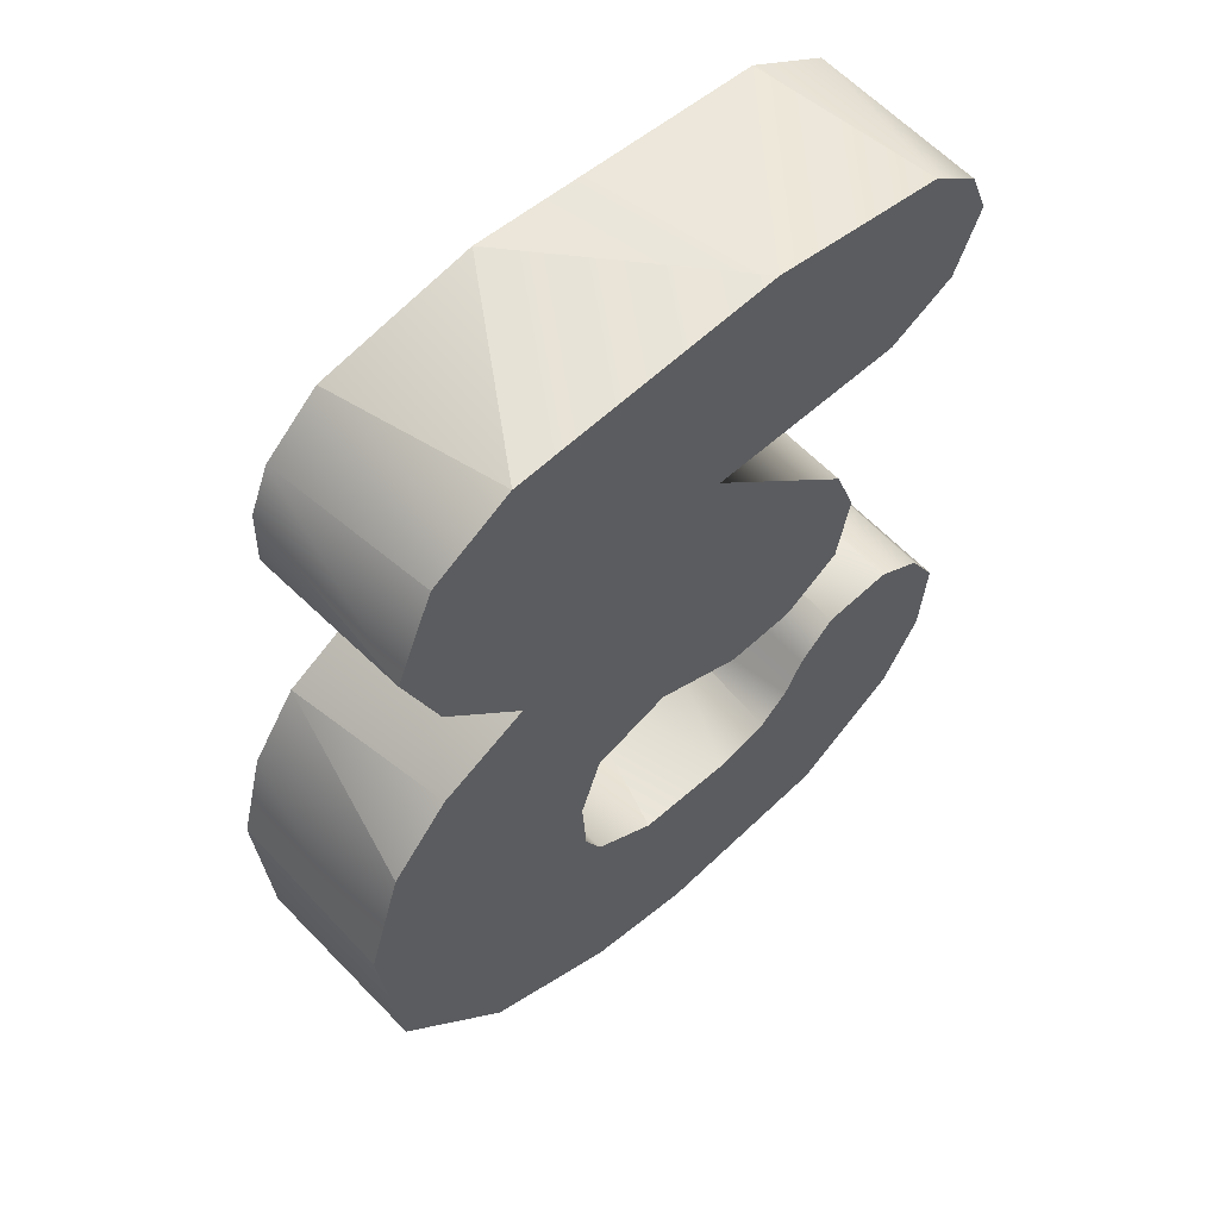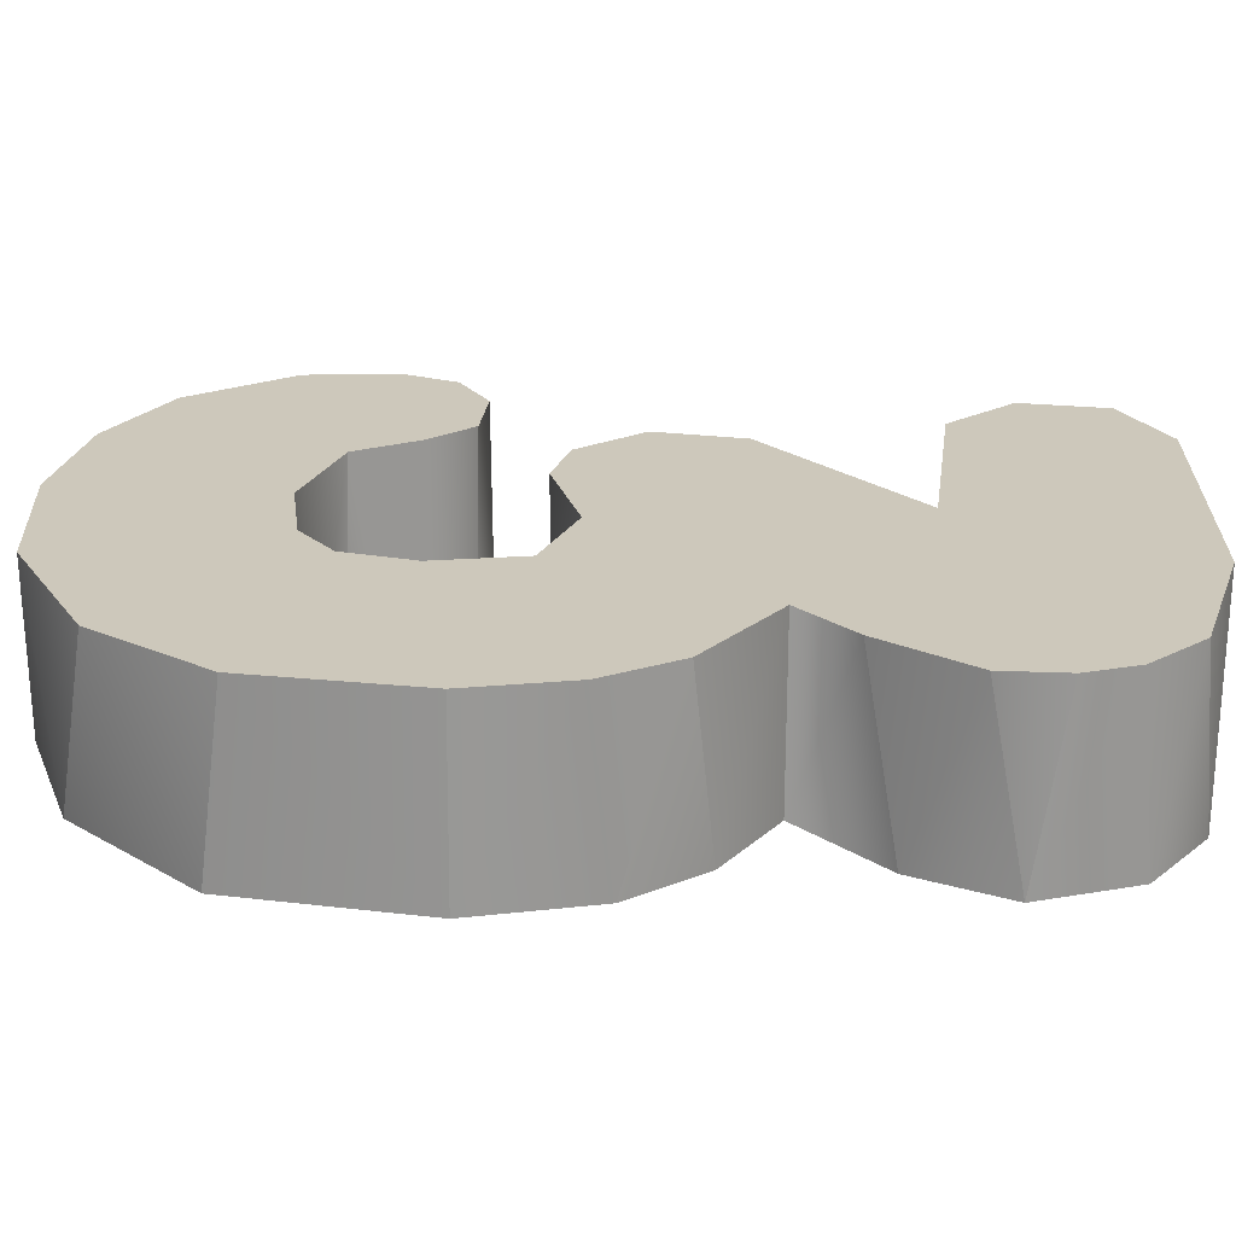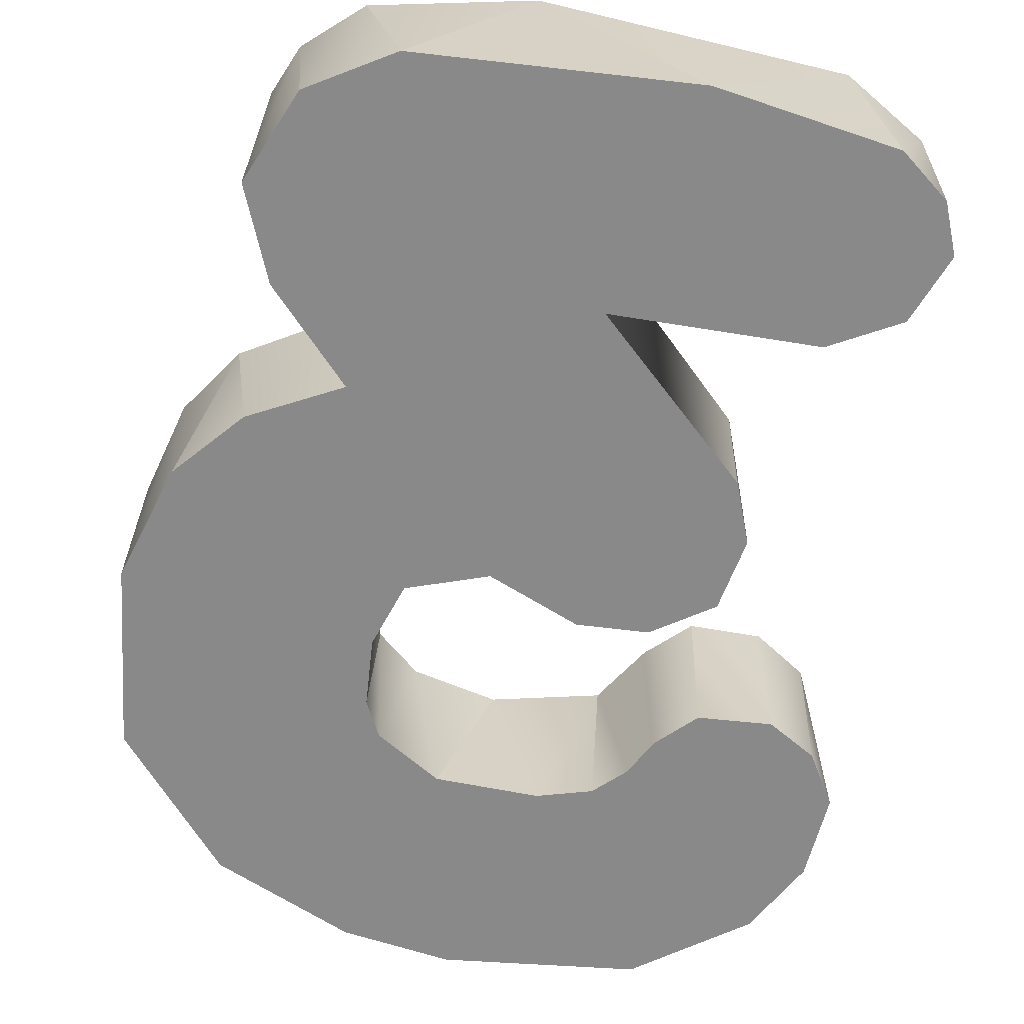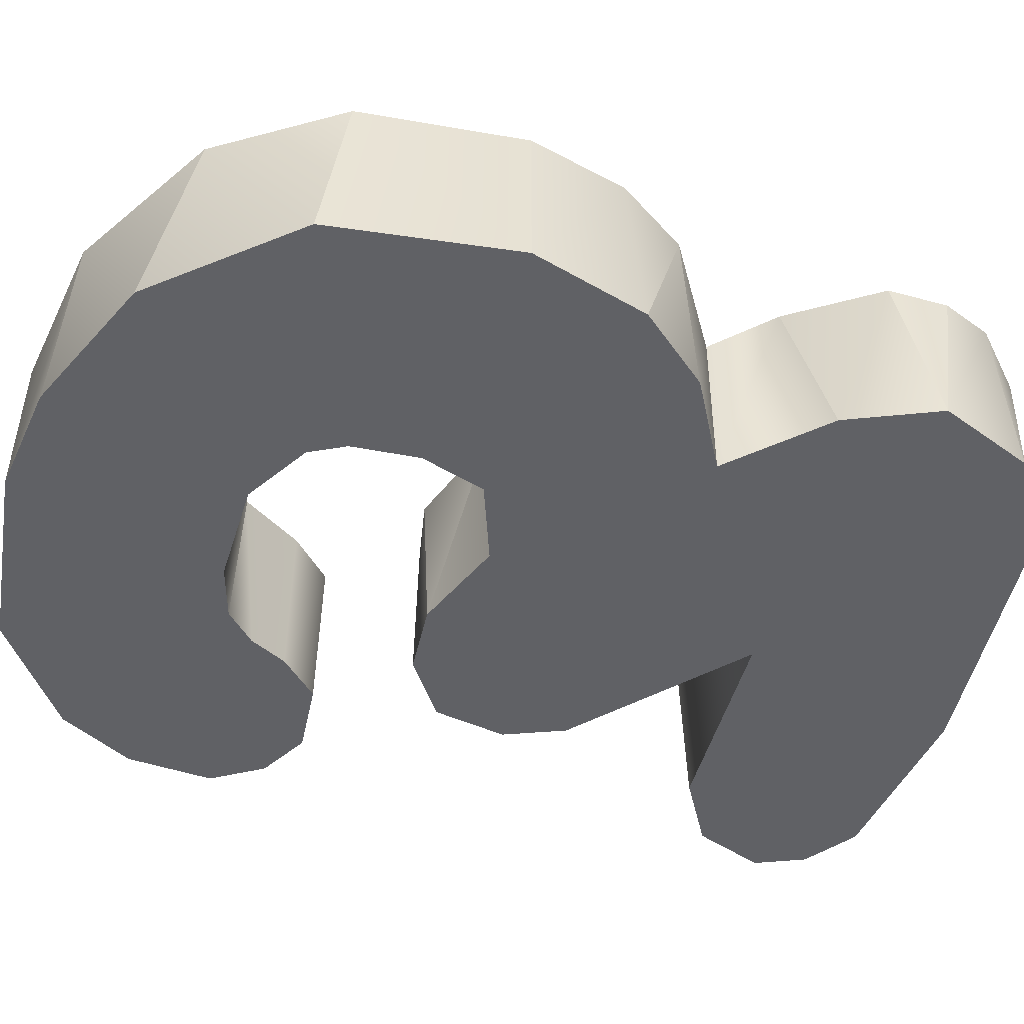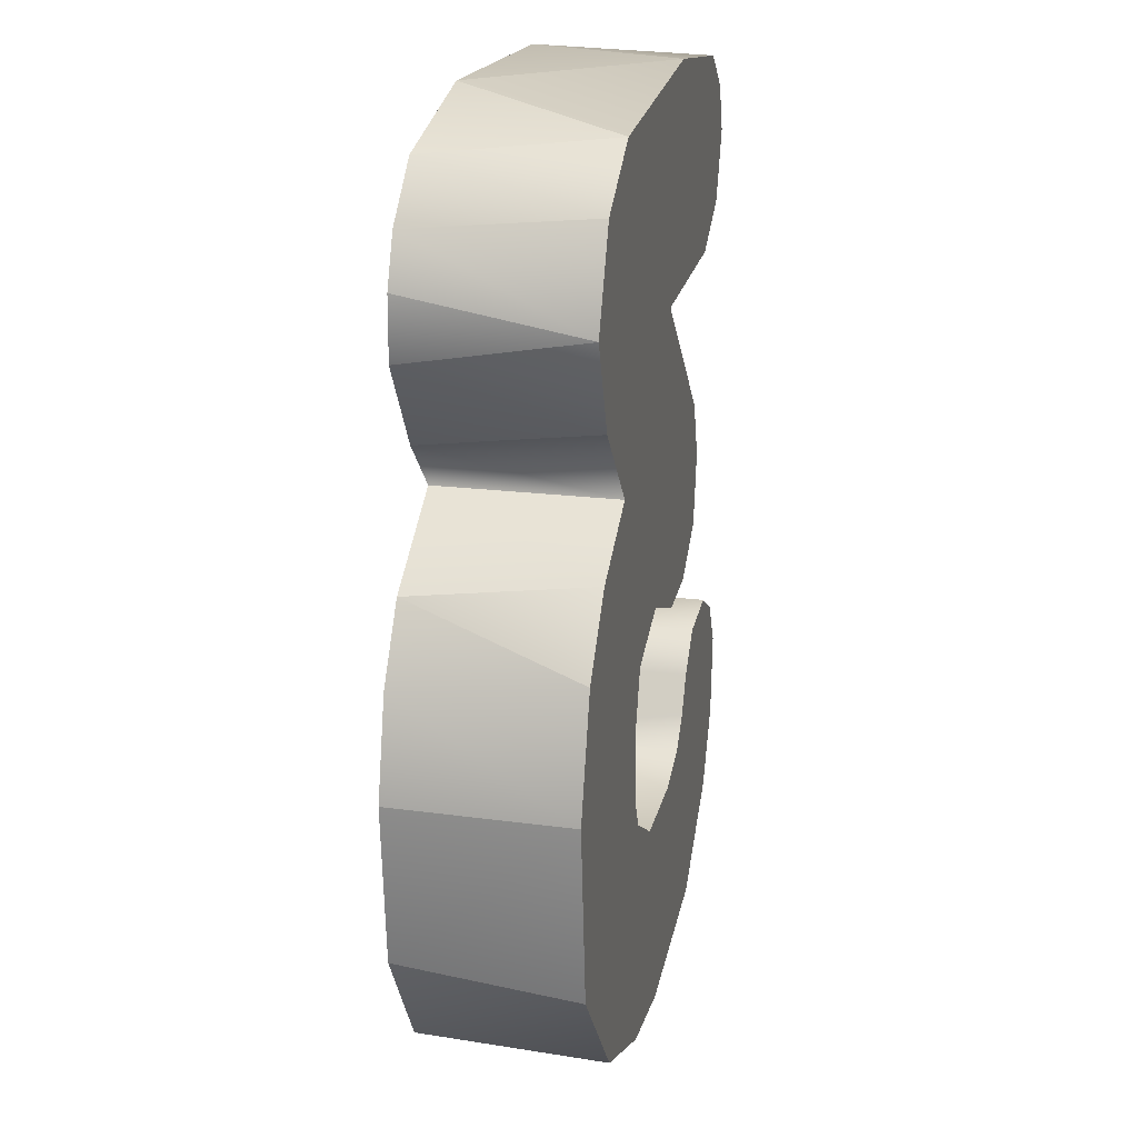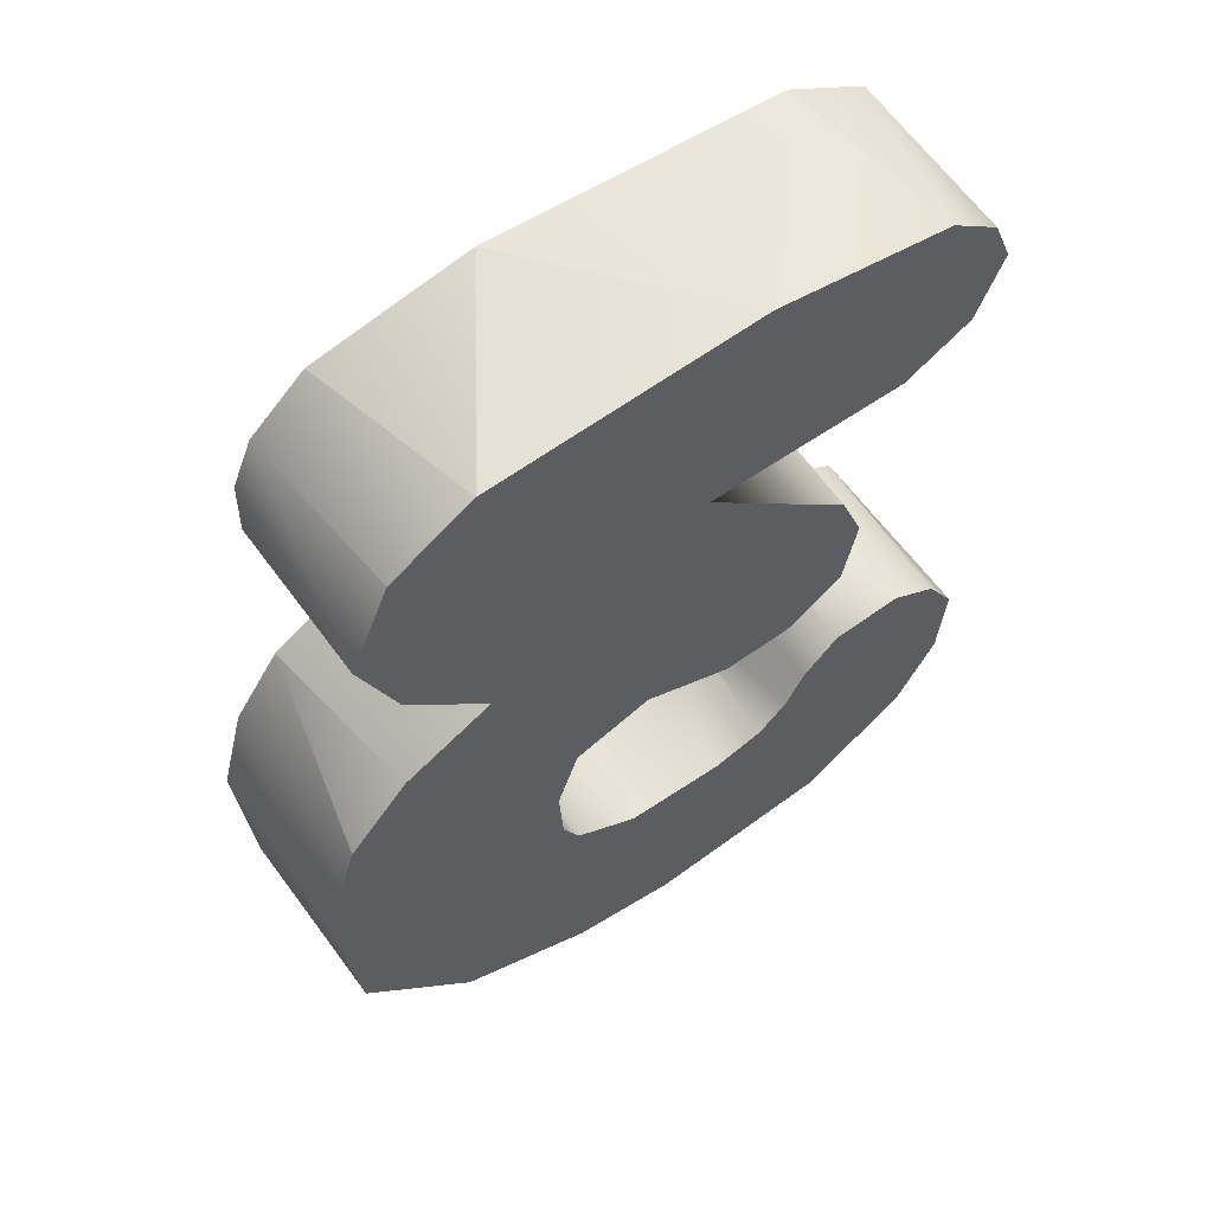
<metadata>
{"format":"obj","ext":"obj","renderer":"f3d","projection":"perspective","resolution":1024,"background":"white","views":[{"elev":58.3,"azim":137.1,"up":"+Y"},{"elev":21.9,"azim":95.7,"up":"+Z"},{"elev":-63.0,"azim":170.1,"up":"+Z"},{"elev":-48.6,"azim":74.4,"up":"+Z"},{"elev":22.3,"azim":102.2,"up":"+Y"},{"elev":60.2,"azim":144.8,"up":"+Y"}]}
</metadata>
<code>
g number3_collision
v -0.3188 0.3136 0.08592
v -0.3116 0.3972 0.08592
v -0.254 0.2534 0.08592
v -0.3116 0.3972 0.08592
v -0.254 0.2534 0.08592
v -0.2311 0.446 0.08592
v -0.254 0.2534 0.08592
v -0.2311 0.446 0.08592
v -0.04076 0.2463 0.08592
v -0.2311 0.446 0.08592
v -0.04076 0.2463 0.08592
v 0.05728 0.4652 0.08592
v 0.2278 0.1942 0.08592
v 0.2278 0.1942 0.08592
v 0.283 0.2808 0.08592
v 0.283 0.2808 0.08592
v 0.2815 0.3399 0.08592
v 0.2815 0.3399 0.08592
v 0.05728 0.4652 0.08592
v 0.2617 0.3867 0.08592
v 0.05728 0.4652 0.08592
v 0.2082 0.4343 0.08592
v 0.1757 0.1401 0.08592
v 0.007902 -0.02795 0.08592
v -0.1975 0.09133 0.08592
v 0.007902 -0.02795 0.08592
v 0.007902 -0.02795 0.08592
v 0.1757 0.1401 0.08592
v -0.1975 0.09133 0.08592
v 0.09512 -0.05289 0.08592
v -0.09237 -0.06525 0.08592
v 0.2796 0.07895 0.08592
v -0.2083 0.004855 0.08592
v -0.09237 -0.06525 0.08592
v 0.2796 0.07895 0.08592
v -0.2083 0.004855 0.08592
v -0.1536 -0.05467 0.08592
v 0.09512 -0.05289 0.08592
v 0.3252 0.01305 0.08592
v 0.3504 -0.08082 0.08592
v 0.1144 -0.1359 0.08592
v 0.3504 -0.08082 0.08592
v 0.1144 -0.1359 0.08592
v 0.3376 -0.2385 0.08592
v 0.1006 -0.2039 0.08592
v 0.3376 -0.2385 0.08592
v 0.2645 -0.355 0.08592
v 0.1006 -0.2039 0.08592
v 0.2645 -0.355 0.08592
v 0.1262 -0.4406 0.08592
v 0.05814 -0.2411 0.08592
v 0.1262 -0.4406 0.08592
v -0.02541 -0.2607 0.08592
v -0.02519 -0.4663 0.08592
v -0.02519 -0.4663 0.08592
v -0.02541 -0.2607 0.08592
v -0.1303 -0.2372 0.08592
v -0.1553 -0.4555 0.08592
v -0.1303 -0.2372 0.08592
v -0.2607 -0.4113 0.08592
v -0.2607 -0.4113 0.08592
v -0.3384 -0.3184 0.08592
v -0.1679 -0.179 0.08592
v -0.3384 -0.3184 0.08592
v -0.2086 -0.1401 0.08592
v -0.3507 -0.2315 0.08592
v -0.2086 -0.1401 0.08592
v -0.3303 -0.1752 0.08592
v -0.2787 -0.1405 0.08592
v -0.3063 0.3994 -0.08592
v -0.3116 0.3972 0.08592
v -0.2588 0.4367 -0.08592
v -0.2311 0.446 0.08592
v -0.2588 0.4367 -0.08592
v -0.2311 0.446 0.08592
v -0.08795 0.4641 -0.08592
v -0.2311 0.446 0.08592
v -0.08795 0.4641 -0.08592
v 0.05728 0.4652 0.08592
v -0.08795 0.4641 -0.08592
v 0.05728 0.4652 0.08592
v 0.1725 0.4489 -0.08592
v 0.05728 0.4652 0.08592
v 0.1725 0.4489 -0.08592
v 0.2082 0.4343 0.08592
v 0.1725 0.4489 -0.08592
v 0.2082 0.4343 0.08592
v 0.2507 0.4016 -0.08592
v 0.2617 0.3867 0.08592
v -0.3116 0.3972 0.08592
v -0.3255 0.3513 -0.08592
v -0.3063 0.3994 -0.08592
v -0.3116 0.3972 0.08592
v -0.3188 0.3136 0.08592
v -0.3255 0.3513 -0.08592
v -0.2998 0.2855 -0.08592
v -0.0389 0.2478 -0.08592
v -0.04076 0.2463 0.08592
v -0.234 0.2495 -0.08592
v -0.254 0.2534 0.08592
v -0.234 0.2495 -0.08592
v -0.254 0.2534 0.08592
v -0.2998 0.2855 -0.08592
v -0.2998 0.2855 -0.08592
v -0.3188 0.3136 0.08592
v 0.2278 0.1942 0.08592
v 0.2527 0.2246 -0.08592
v 0.283 0.2808 0.08592
v 0.2884 0.3127 -0.08592
v 0.283 0.2808 0.08592
v 0.2884 0.3127 -0.08592
v 0.2815 0.3399 0.08592
v 0.2815 0.3399 0.08592
v 0.2884 0.3127 -0.08592
v 0.2617 0.3867 0.08592
v 0.2507 0.4016 -0.08592
v -0.04076 0.2463 0.08592
v -0.1874 0.1069 -0.08592
v -0.0389 0.2478 -0.08592
v -0.1975 0.09133 0.08592
v -0.1874 0.1069 -0.08592
v -0.1975 0.09133 0.08592
v -0.2098 0.04843 -0.08592
v -0.2083 0.004855 0.08592
v -0.2098 0.04843 -0.08592
v -0.1964 -0.02173 -0.08592
v -0.2607 -0.4113 0.08592
v -0.199 -0.4461 -0.08592
v -0.3042 -0.3705 -0.08592
v -0.2607 -0.4113 0.08592
v -0.1553 -0.4555 0.08592
v -0.199 -0.4461 -0.08592
v -0.02519 -0.4663 0.08592
v -0.01372 -0.466 -0.08592
v -0.02519 -0.4663 0.08592
v -0.01372 -0.466 -0.08592
v 0.1262 -0.4406 0.08592
v 0.09102 -0.4498 -0.08592
v 0.1262 -0.4406 0.08592
v 0.2237 -0.39 -0.08592
v 0.2645 -0.355 0.08592
v -0.2998 0.2855 -0.08592
v -0.3255 0.3513 -0.08592
v -0.3063 0.3994 -0.08592
v -0.2998 0.2855 -0.08592
v -0.2588 0.4367 -0.08592
v -0.234 0.2495 -0.08592
v -0.2588 0.4367 -0.08592
v -0.234 0.2495 -0.08592
v -0.08795 0.4641 -0.08592
v -0.234 0.2495 -0.08592
v -0.08795 0.4641 -0.08592
v -0.0389 0.2478 -0.08592
v -0.08795 0.4641 -0.08592
v 0.2527 0.2246 -0.08592
v 0.2527 0.2246 -0.08592
v 0.2884 0.3127 -0.08592
v 0.2884 0.3127 -0.08592
v 0.1725 0.4489 -0.08592
v 0.2507 0.4016 -0.08592
v 0.1741 0.1398 -0.08592
v 0.01632 -0.02634 -0.08592
v -0.1874 0.1069 -0.08592
v -0.1874 0.1069 -0.08592
v 0.01632 -0.02634 -0.08592
v -0.07129 -0.06308 -0.08593
v 0.1741 0.1398 -0.08592
v -0.2098 0.04843 -0.08592
v 0.09237 -0.05252 -0.08593
v 0.2598 0.09509 -0.08592
v -0.2098 0.04843 -0.08592
v 0.09237 -0.05252 -0.08593
v -0.07129 -0.06308 -0.08593
v 0.3172 0.02971 -0.08592
v -0.1964 -0.02173 -0.08592
v -0.139 -0.05995 -0.08593
v 0.1131 -0.1147 -0.08592
v 0.3172 0.02971 -0.08592
v 0.3515 -0.08184 -0.08593
v 0.1131 -0.1147 -0.08592
v 0.3515 -0.08184 -0.08593
v 0.109 -0.1803 -0.08592
v 0.3314 -0.2607 -0.08592
v 0.109 -0.1803 -0.08592
v 0.3314 -0.2607 -0.08592
v 0.09202 -0.2149 -0.08592
v 0.2237 -0.39 -0.08592
v 0.2237 -0.39 -0.08592
v 0.02982 -0.2542 -0.08592
v 0.09102 -0.4498 -0.08592
v 0.02982 -0.2542 -0.08592
v -0.01372 -0.466 -0.08592
v 0.02982 -0.2542 -0.08592
v -0.01372 -0.466 -0.08592
v -0.0685 -0.257 -0.08592
v -0.1202 -0.2424 -0.08592
v -0.199 -0.4461 -0.08592
v -0.1494 -0.2145 -0.08592
v -0.199 -0.4461 -0.08592
v -0.3042 -0.3705 -0.08592
v -0.3042 -0.3705 -0.08592
v -0.1679 -0.179 -0.08592
v -0.3431 -0.2992 -0.08592
v -0.2041 -0.1431 -0.08592
v -0.3499 -0.2161 -0.08592
v -0.2741 -0.1385 -0.08592
v -0.3499 -0.2161 -0.08592
v -0.2741 -0.1385 -0.08592
v -0.3206 -0.1665 -0.08592
v 0.2278 0.1942 0.08592
v 0.1741 0.1398 -0.08592
v 0.1757 0.1401 0.08592
v 0.2527 0.2246 -0.08592
v -0.1536 -0.05467 0.08592
v -0.1964 -0.02173 -0.08592
v -0.2083 0.004855 0.08592
v -0.1964 -0.02173 -0.08592
v -0.1536 -0.05467 0.08592
v -0.139 -0.05995 -0.08593
v -0.09237 -0.06525 0.08592
v -0.07129 -0.06308 -0.08593
v -0.09237 -0.06525 0.08592
v -0.07129 -0.06308 -0.08593
v 0.007902 -0.02795 0.08592
v 0.007902 -0.02795 0.08592
v 0.01632 -0.02634 -0.08592
v 0.007902 -0.02795 0.08592
v 0.01632 -0.02634 -0.08592
v 0.09512 -0.05289 0.08592
v 0.09237 -0.05252 -0.08593
v 0.09237 -0.05252 -0.08593
v 0.09512 -0.05289 0.08592
v 0.1131 -0.1147 -0.08592
v 0.1144 -0.1359 0.08592
v 0.1131 -0.1147 -0.08592
v 0.1144 -0.1359 0.08592
v 0.109 -0.1803 -0.08592
v 0.1006 -0.2039 0.08592
v 0.109 -0.1803 -0.08592
v 0.1006 -0.2039 0.08592
v 0.09202 -0.2149 -0.08592
v 0.1741 0.1398 -0.08592
v 0.1757 0.1401 0.08592
v 0.2598 0.09509 -0.08592
v 0.2796 0.07895 0.08592
v 0.2796 0.07895 0.08592
v 0.3172 0.02971 -0.08592
v 0.3172 0.02971 -0.08592
v 0.3252 0.01305 0.08592
v 0.3515 -0.08184 -0.08593
v 0.3504 -0.08082 0.08592
v 0.3504 -0.08082 0.08592
v 0.3515 -0.08184 -0.08593
v 0.3376 -0.2385 0.08592
v 0.3314 -0.2607 -0.08592
v 0.2645 -0.355 0.08592
v 0.2237 -0.39 -0.08592
v 0.3314 -0.2607 -0.08592
v 0.3376 -0.2385 0.08592
v 0.05814 -0.2411 0.08592
v 0.09202 -0.2149 -0.08592
v 0.1006 -0.2039 0.08592
v 0.02982 -0.2542 -0.08592
v -0.02541 -0.2607 0.08592
v 0.02982 -0.2542 -0.08592
v -0.02541 -0.2607 0.08592
v -0.0685 -0.257 -0.08592
v -0.1303 -0.2372 0.08592
v -0.1202 -0.2424 -0.08592
v -0.1303 -0.2372 0.08592
v -0.1494 -0.2145 -0.08592
v -0.1679 -0.179 0.08592
v -0.1494 -0.2145 -0.08592
v -0.1303 -0.2372 0.08592
v -0.1679 -0.179 -0.08592
v -0.2086 -0.1401 0.08592
v -0.1679 -0.179 -0.08592
v -0.1679 -0.179 0.08592
v -0.2041 -0.1431 -0.08592
v -0.2086 -0.1401 0.08592
v -0.2741 -0.1385 -0.08592
v -0.2787 -0.1405 0.08592
v -0.2741 -0.1385 -0.08592
v -0.3303 -0.1752 0.08592
v -0.3206 -0.1665 -0.08592
v -0.3042 -0.3705 -0.08592
v -0.3384 -0.3184 0.08592
v -0.2607 -0.4113 0.08592
v -0.3042 -0.3705 -0.08592
v -0.3431 -0.2992 -0.08592
v -0.3384 -0.3184 0.08592
v -0.3499 -0.2161 -0.08592
v -0.3507 -0.2315 0.08592
v -0.3499 -0.2161 -0.08592
v -0.3303 -0.1752 0.08592
v -0.3206 -0.1665 -0.08592
g number3_collision_0
f 1 3 2
f 6 4 5
f 7 9 8
f 12 10 11
f 12 11 13
f 15 12 14
f 16 17 12
f 18 20 19
f 20 22 21
f 23 13 11
f 23 11 24
f 25 24 11
f 26 30 28
f 31 27 29
f 32 28 30
f 29 33 31
f 37 34 36
f 39 35 38
f 39 38 40
f 41 40 38
f 42 43 44
f 45 44 43
f 46 45 47
f 49 48 50
f 51 50 48
f 53 52 51
f 52 53 54
f 56 57 55
f 58 55 57
f 60 58 59
f 61 59 62
f 63 62 59
f 63 65 64
f 66 64 65
f 68 66 67
f 67 69 68
f 72 70 71
f 71 73 72
f 76 74 75
f 77 79 78
f 82 80 81
f 83 85 84
f 88 86 87
f 87 89 88
f 92 91 90
f 93 91 94
f 95 96 94
f 99 97 98
f 98 100 99
f 103 101 102
f 105 104 102
f 108 106 107
f 107 109 108
f 112 110 111
f 113 114 115
f 116 115 114
f 119 118 117
f 120 117 118
f 123 122 121
f 122 123 124
f 125 126 124
f 129 128 127
f 130 128 131
f 131 132 133
f 134 133 132
f 135 136 137
f 138 137 136
f 140 139 138
f 139 140 141
f 144 142 143
f 146 145 144
f 145 146 147
f 150 149 148
f 151 152 153
f 154 155 153
f 154 157 156
f 159 158 154
f 158 159 160
f 161 153 155
f 161 162 153
f 163 153 162
f 166 164 162
f 164 166 168
f 165 167 169
f 170 169 167
f 174 172 170
f 171 173 175
f 176 175 173
f 172 174 177
f 178 179 177
f 182 180 181
f 181 183 182
f 184 185 186
f 187 186 185
f 189 186 188
f 188 190 189
f 190 192 191
f 195 193 194
f 195 194 196
f 197 196 194
f 196 197 198
f 199 200 198
f 202 198 201
f 201 203 202
f 202 203 204
f 205 204 203
f 204 205 206
f 209 208 207
f 212 211 210
f 213 210 211
f 216 215 214
f 219 218 217
f 218 219 220
f 221 220 219
f 224 222 223
f 226 225 223
f 227 228 229
f 230 229 228
f 233 232 231
f 232 233 234
f 237 236 235
f 236 237 238
f 241 240 239
f 242 243 244
f 245 244 243
f 247 244 246
f 249 248 246
f 248 249 250
f 251 250 249
f 252 254 253
f 255 253 254
f 258 256 257
f 256 258 259
f 262 261 260
f 263 260 261
f 260 263 264
f 267 266 265
f 266 267 268
f 269 268 267
f 271 270 269
f 274 273 272
f 275 272 273
f 278 277 276
f 279 276 277
f 281 280 279
f 280 281 282
f 282 283 284
f 285 284 283
f 288 287 286
f 289 287 290
f 290 291 292
f 293 292 291
f 295 294 293
f 294 295 296

</code>
